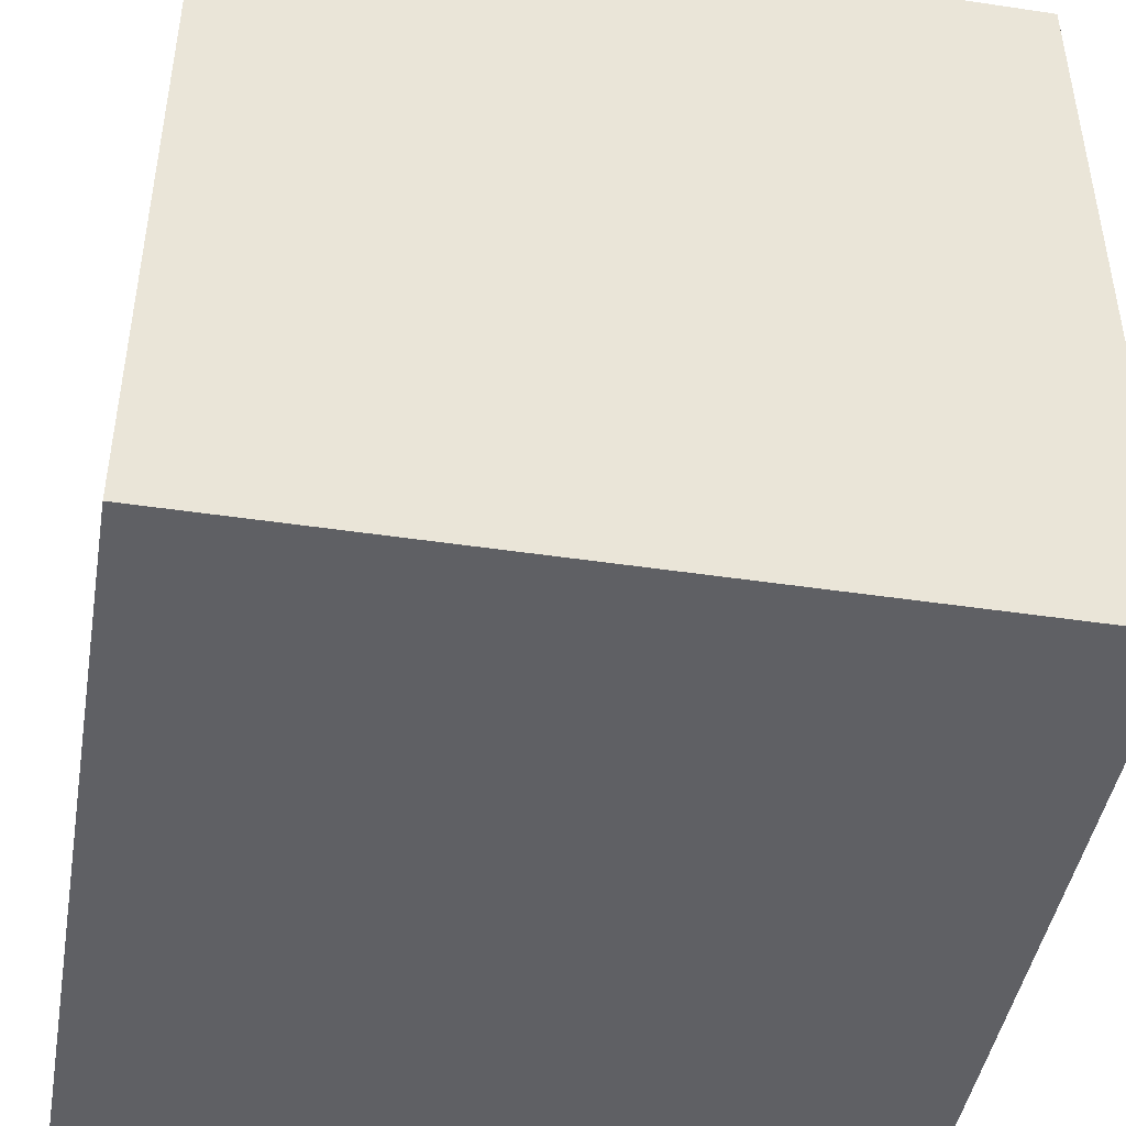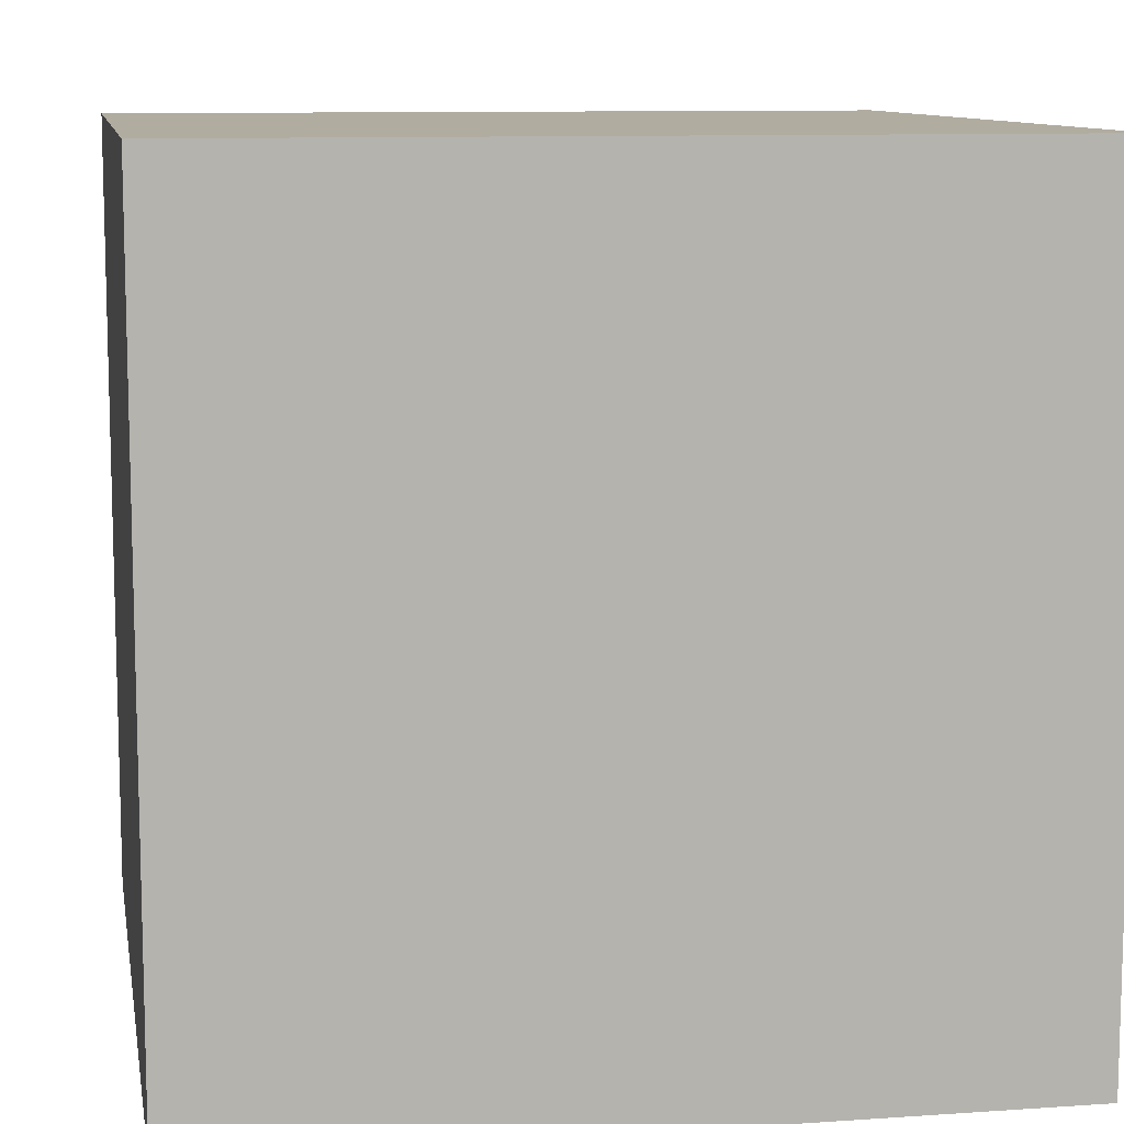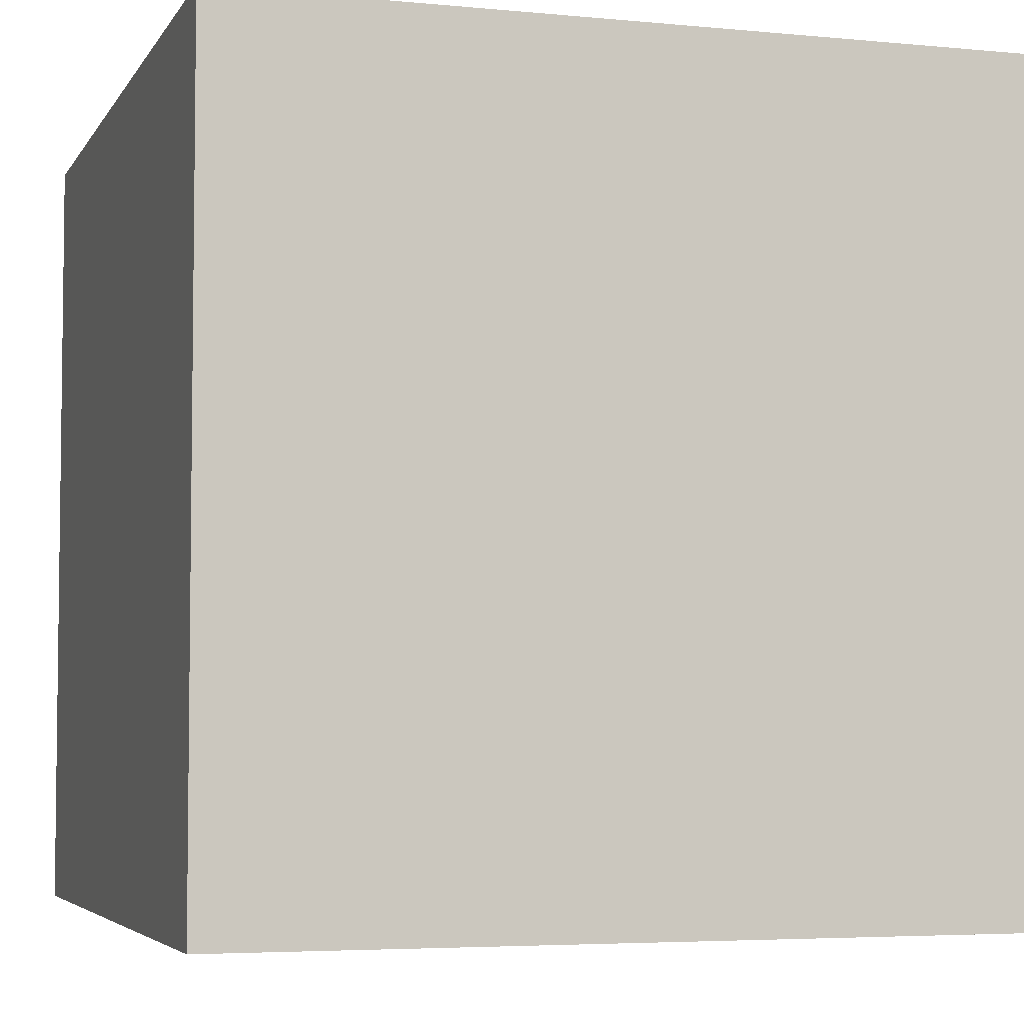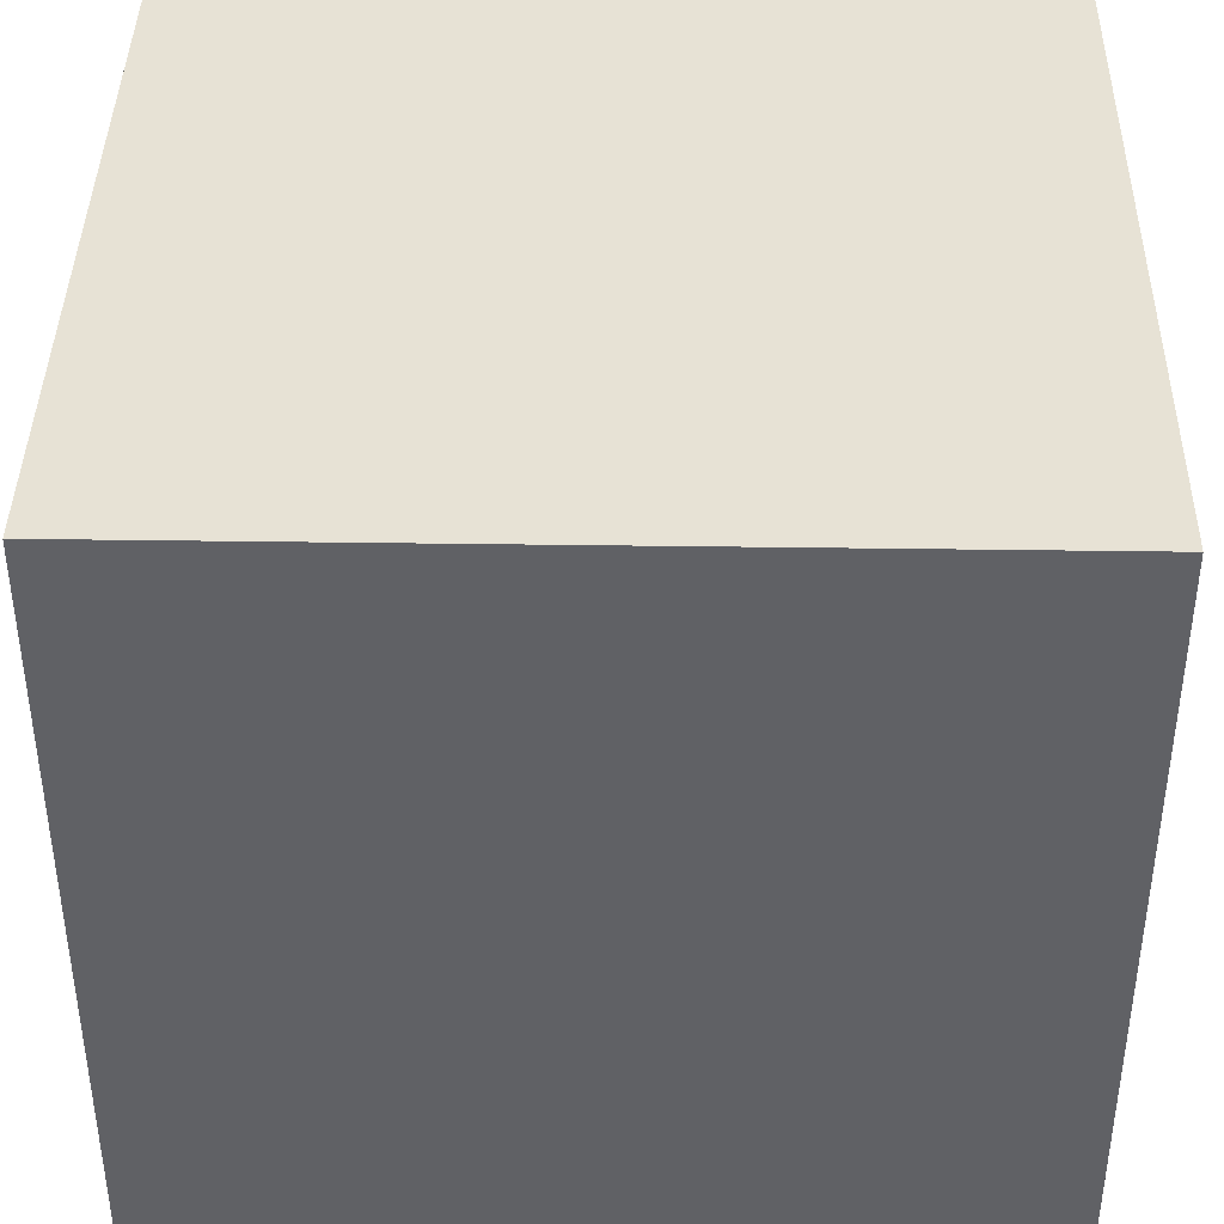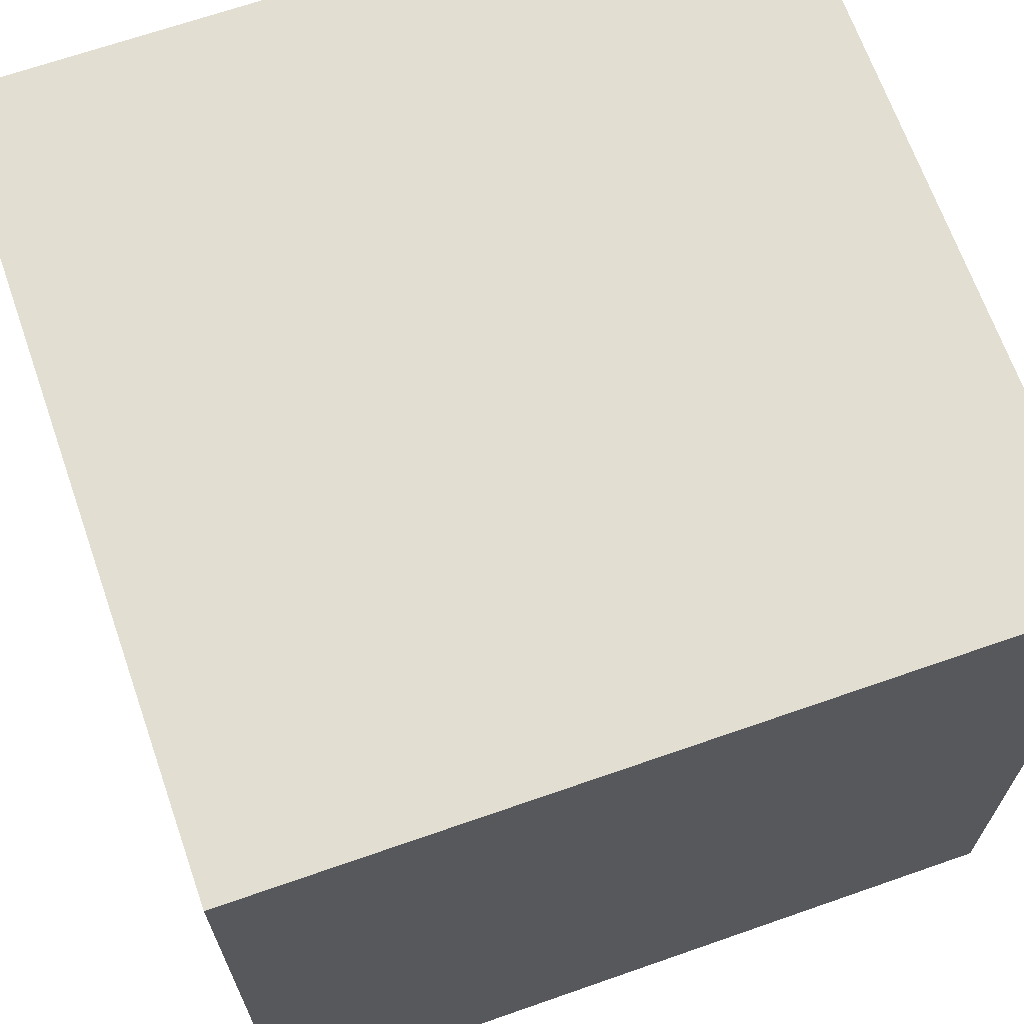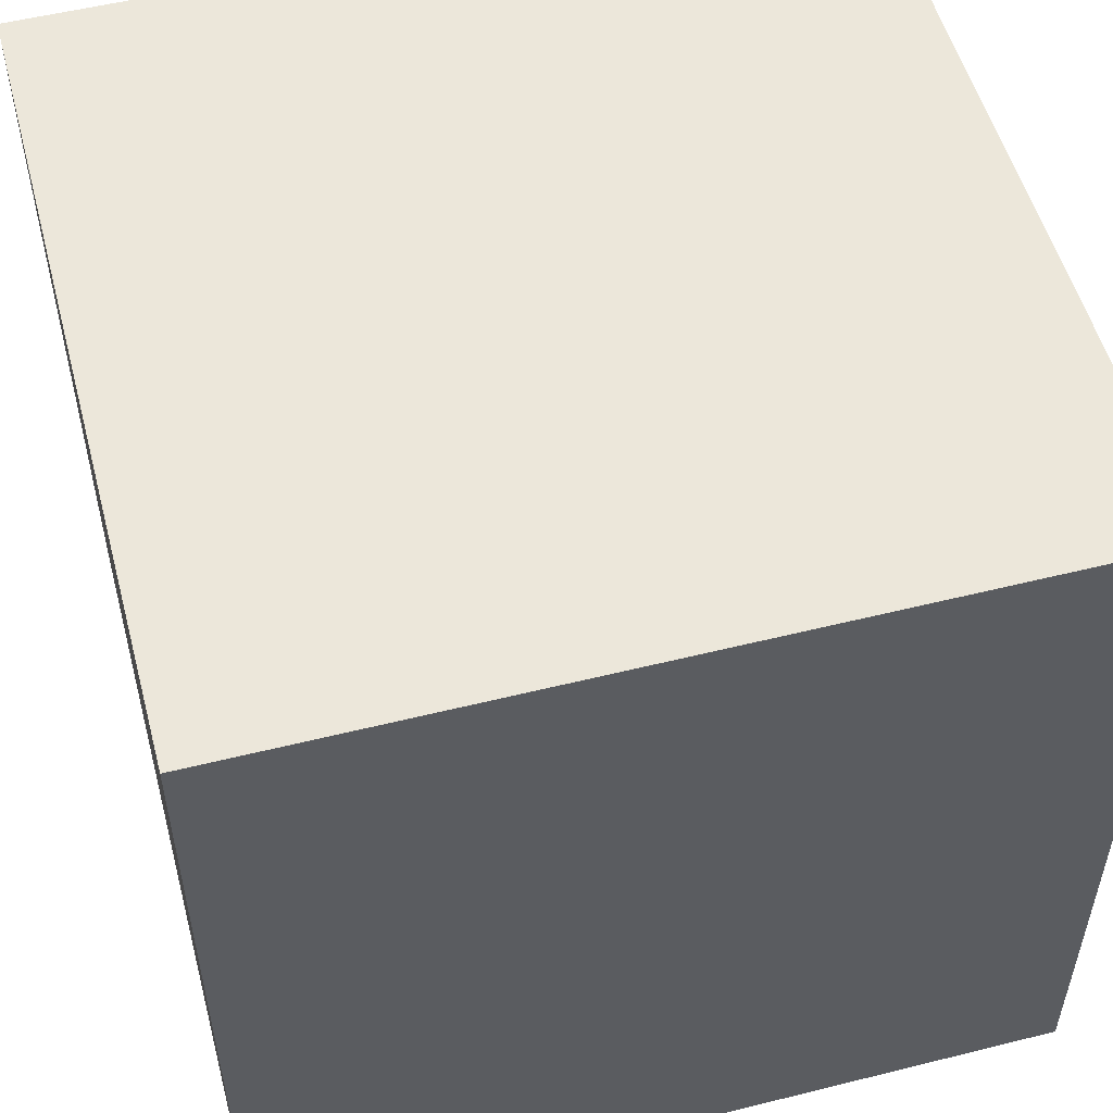
<metadata>
{"format":"obj","ext":"obj","renderer":"f3d","projection":"perspective","resolution":1024,"background":"white","views":[{"elev":-45.0,"azim":-9.8,"up":"+Z"},{"elev":10.1,"azim":-9.9,"up":"+Z"},{"elev":-4.7,"azim":-107.3,"up":"+Z"},{"elev":40.5,"azim":91.0,"up":"+Y"},{"elev":67.5,"azim":-109.3,"up":"+Y"},{"elev":53.5,"azim":75.1,"up":"+Z"}]}
</metadata>
<code>
o Cube
v 1 1 -1
v 1 -1 -1
v 1 1 1
v 1 -1 1
v -1 1 -1
v -1 -1 -1
v -1 1 1
v -1 -1 1
f 1 5 7 3
f 4 3 7 8
f 8 7 5 6
f 6 2 4 8
f 2 1 3 4
f 6 5 1 2

</code>
